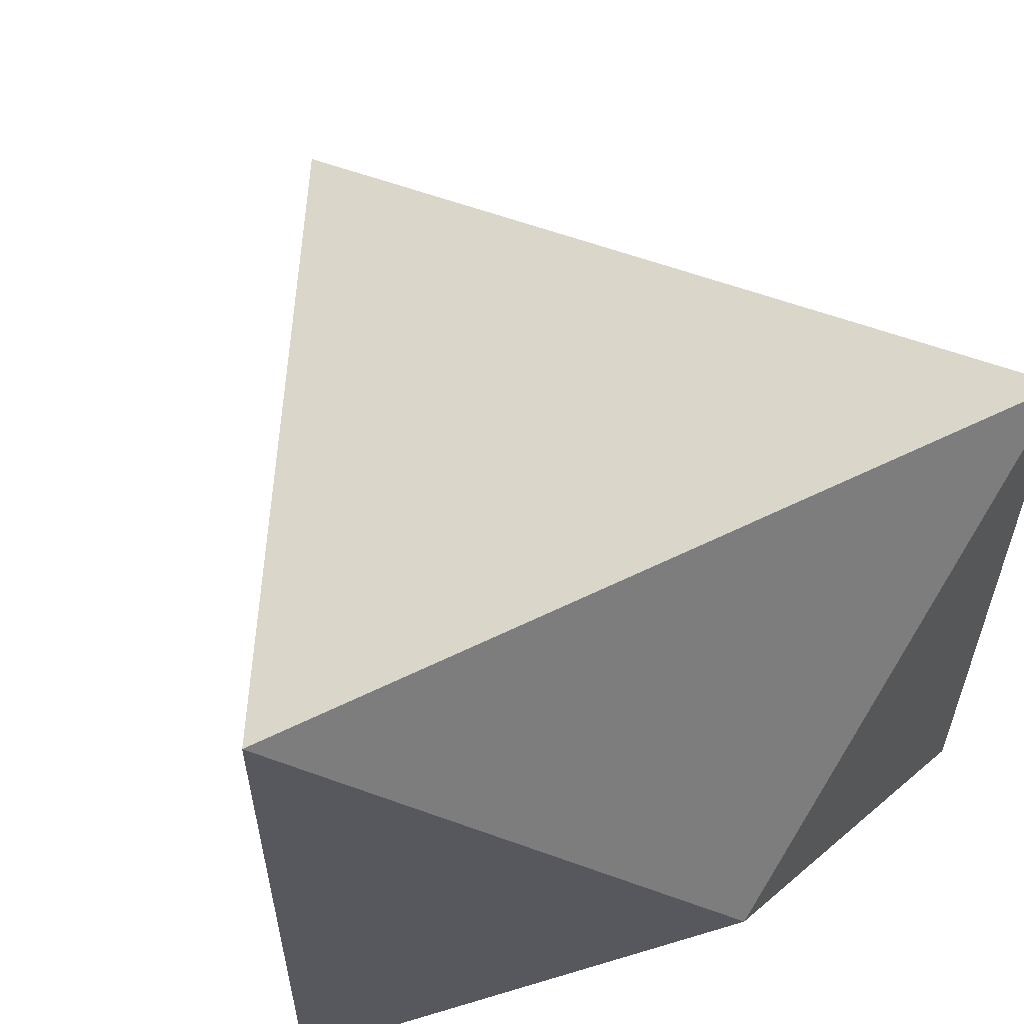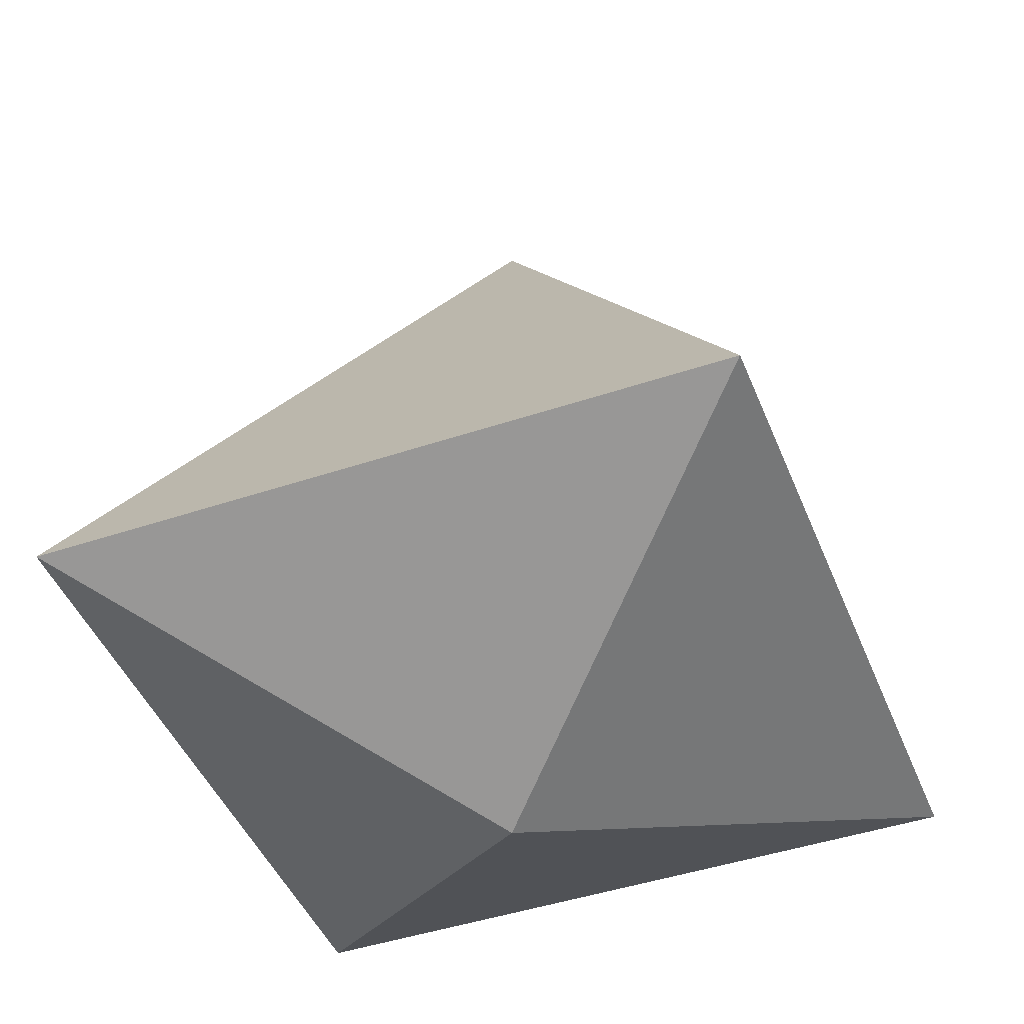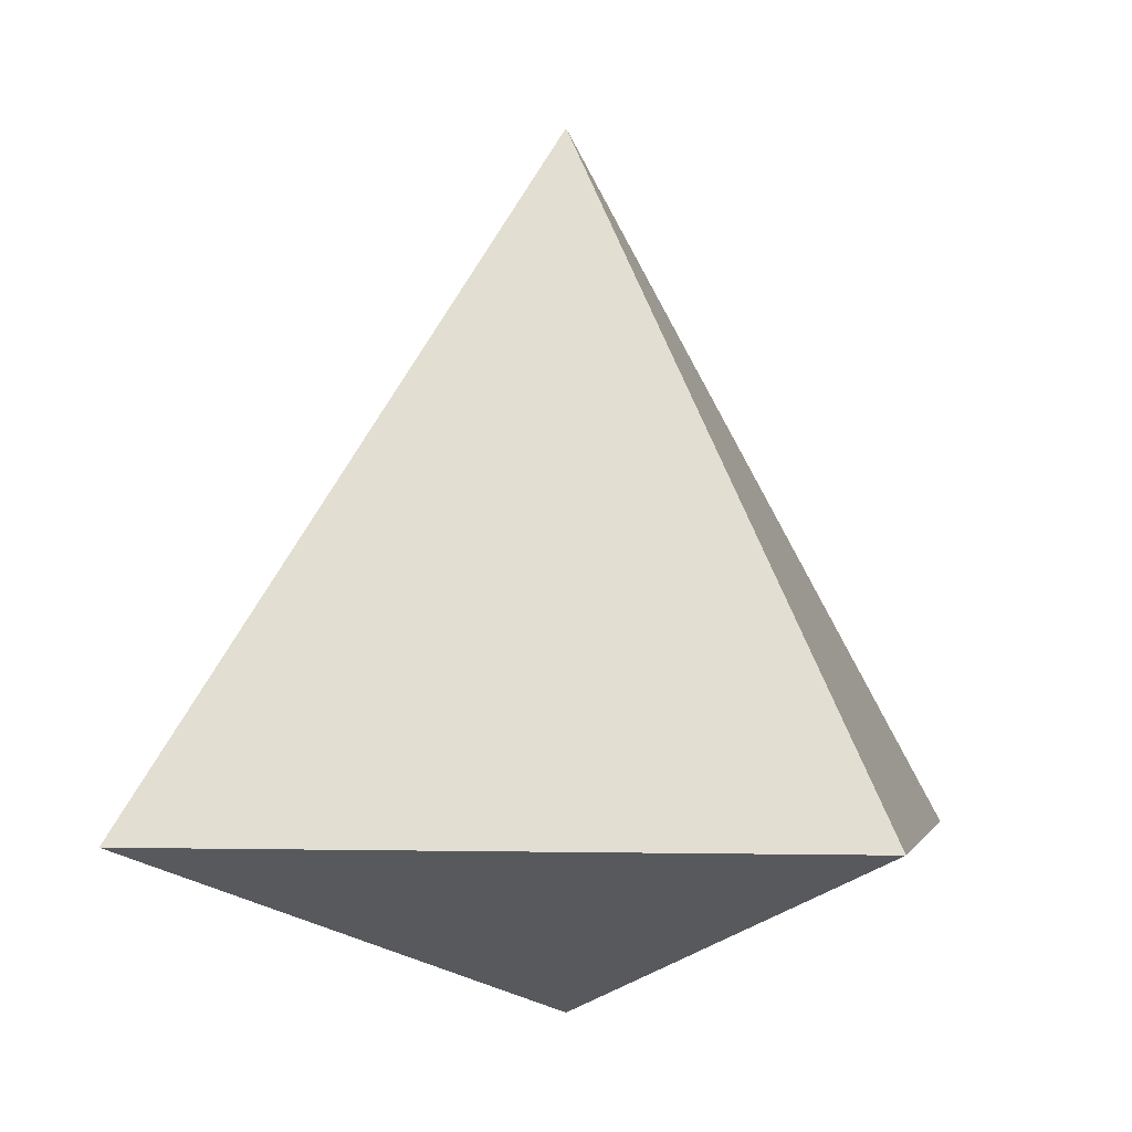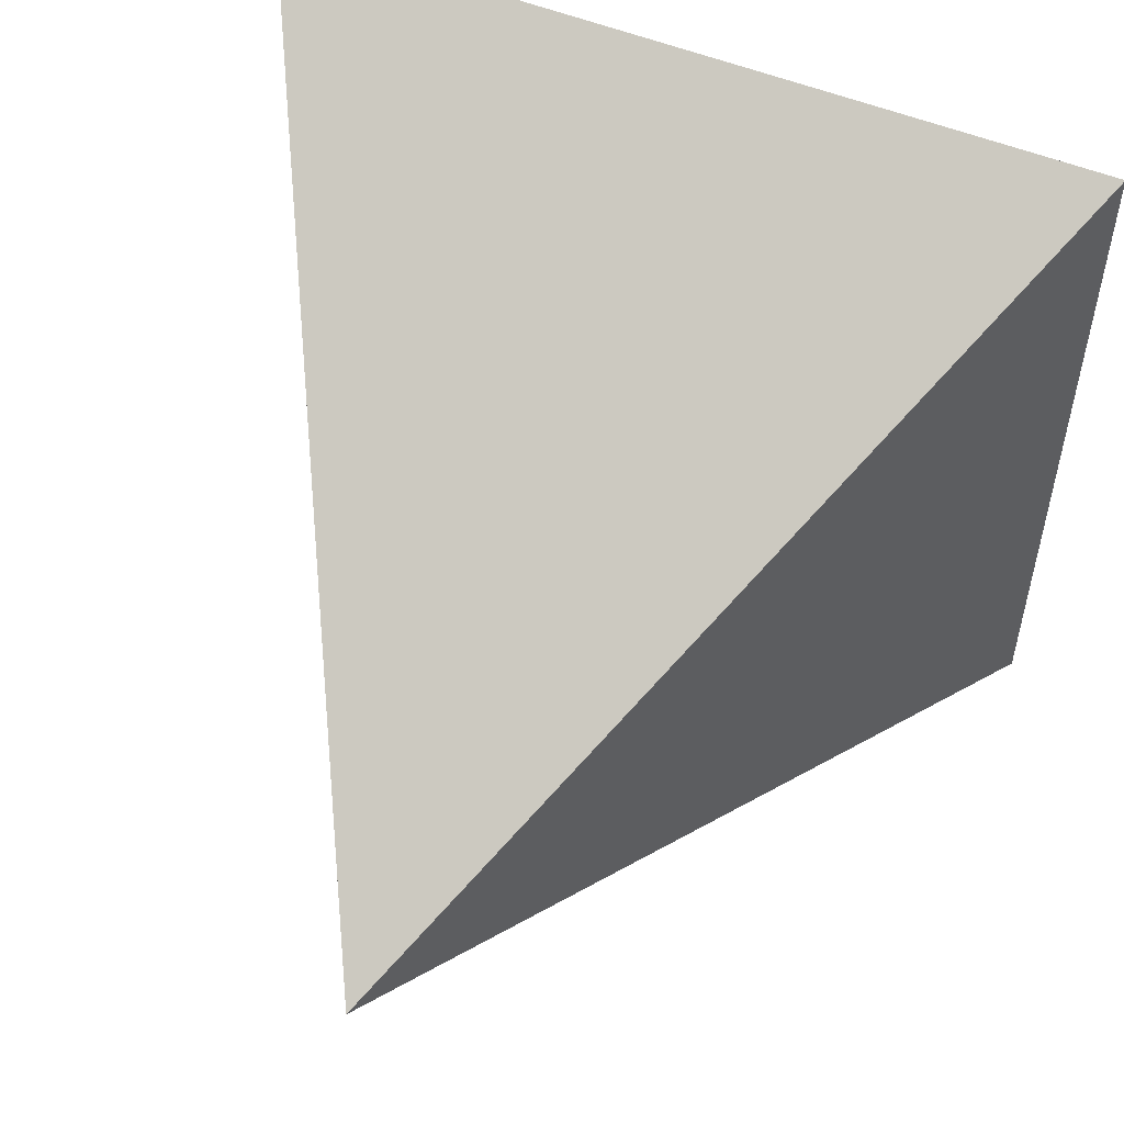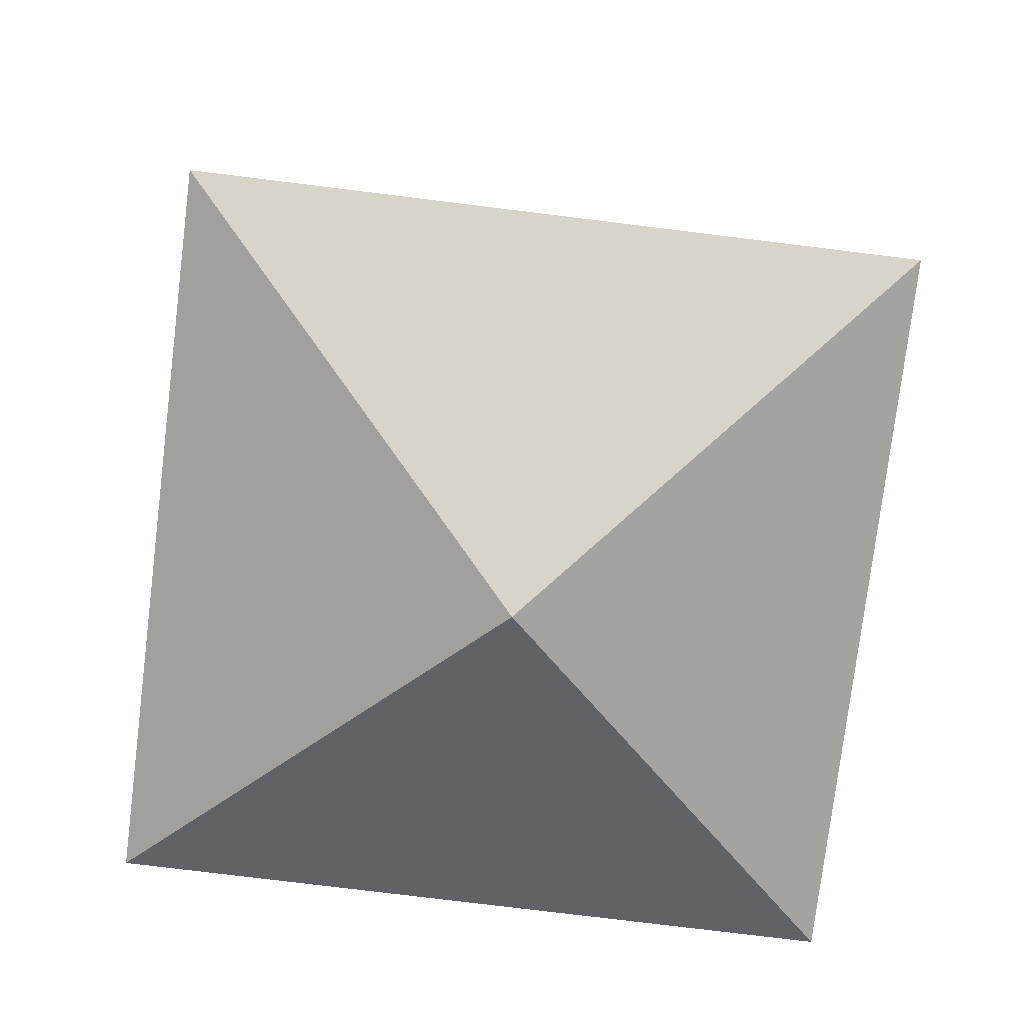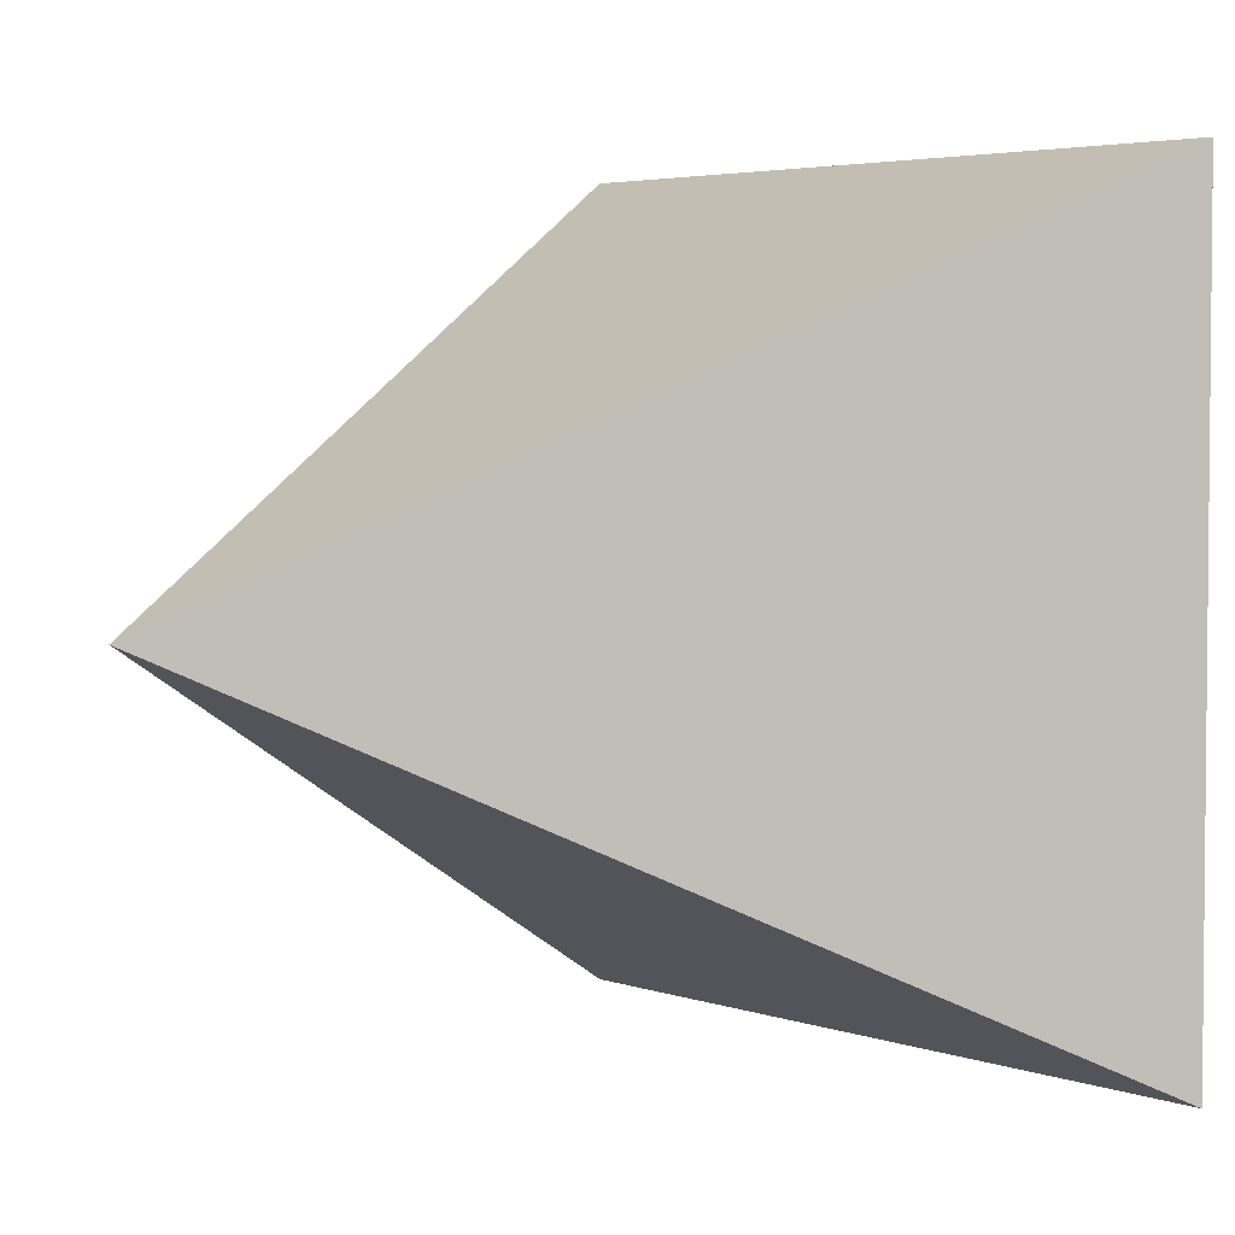
<metadata>
{"format":"obj","ext":"obj","renderer":"f3d","projection":"perspective","resolution":1024,"background":"white","views":[{"elev":61.1,"azim":-26.4,"up":"+Z"},{"elev":-45.3,"azim":111.2,"up":"+Y"},{"elev":-3.3,"azim":10.5,"up":"+Y"},{"elev":57.0,"azim":-158.2,"up":"+Z"},{"elev":-77.4,"azim":-97.0,"up":"+Y"},{"elev":3.8,"azim":-128.9,"up":"+Z"}]}
</metadata>
<code>
o Cube
v 1 -1 -1
v 1 -1 1
v 0 1 0
v -1 -1 -1
v -1 -1 1
v 0 -1.5 0
f 2 3 5
f 4 5 3
f 5 4 6
f 3 2 1
f 1 4 3
f 5 6 2
f 1 2 6
f 4 1 6

</code>
